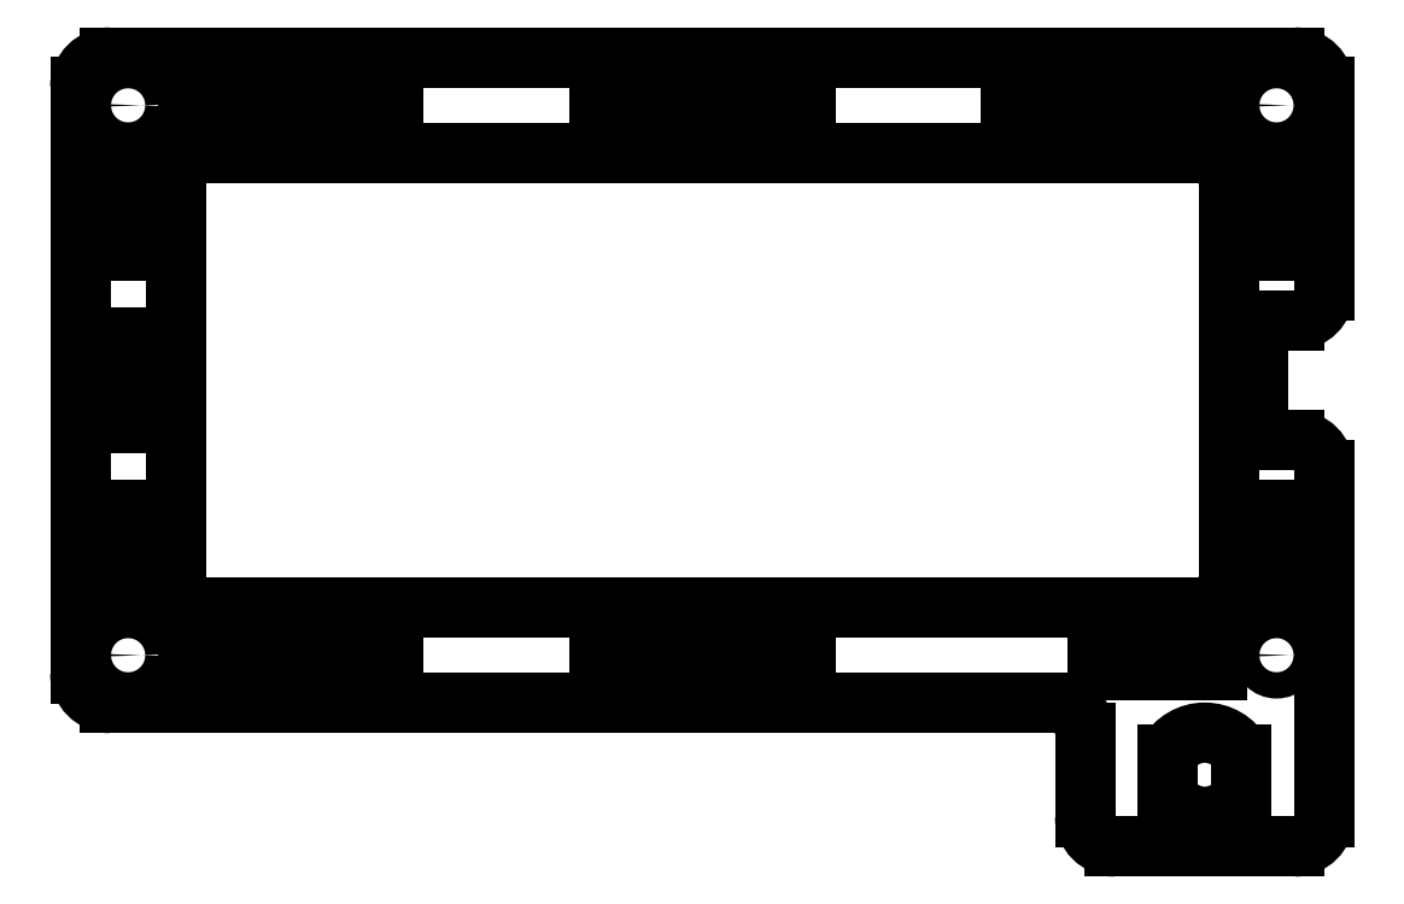
<metadata>
{"format":"dxf","ext":"dxf","renderer":"ezdxf+matplotlib","layout":"modelspace","background":"white","min_lineweight":24,"dpi":150}
</metadata>
<code>
0
SECTION
2
ENTITIES
0
INSERT
2
FILLET013
8
0
10
0
20
0
30
0
0
ENDSEC
0
EOF

</code>
